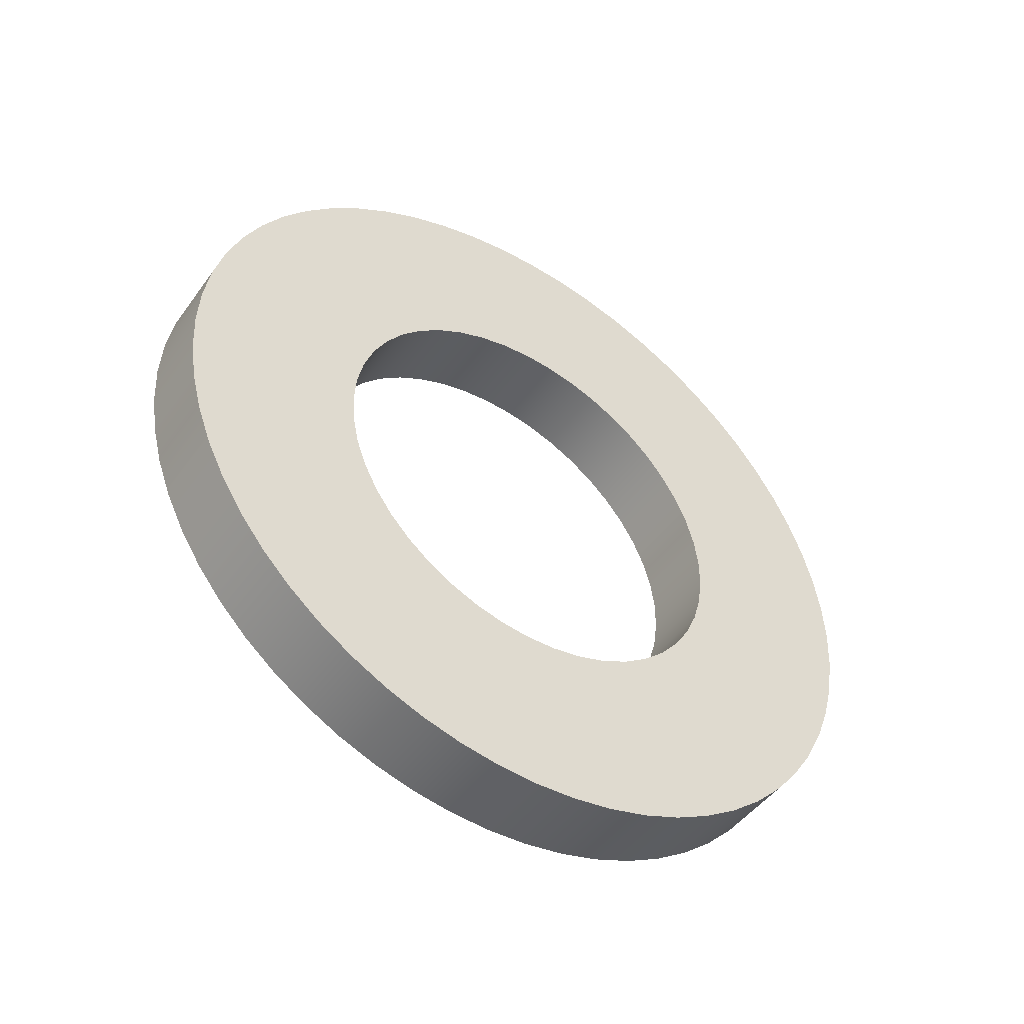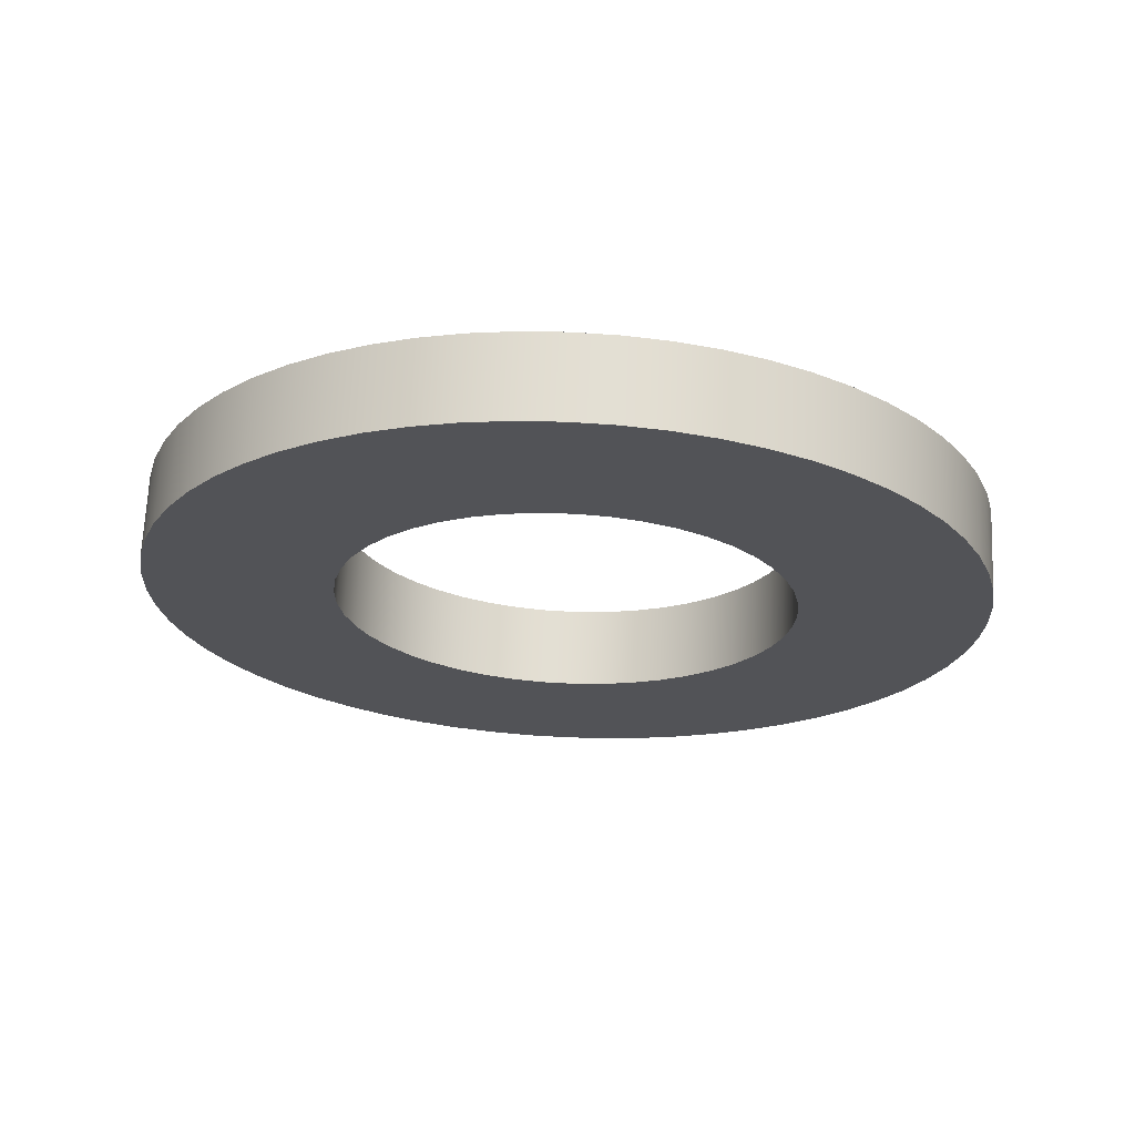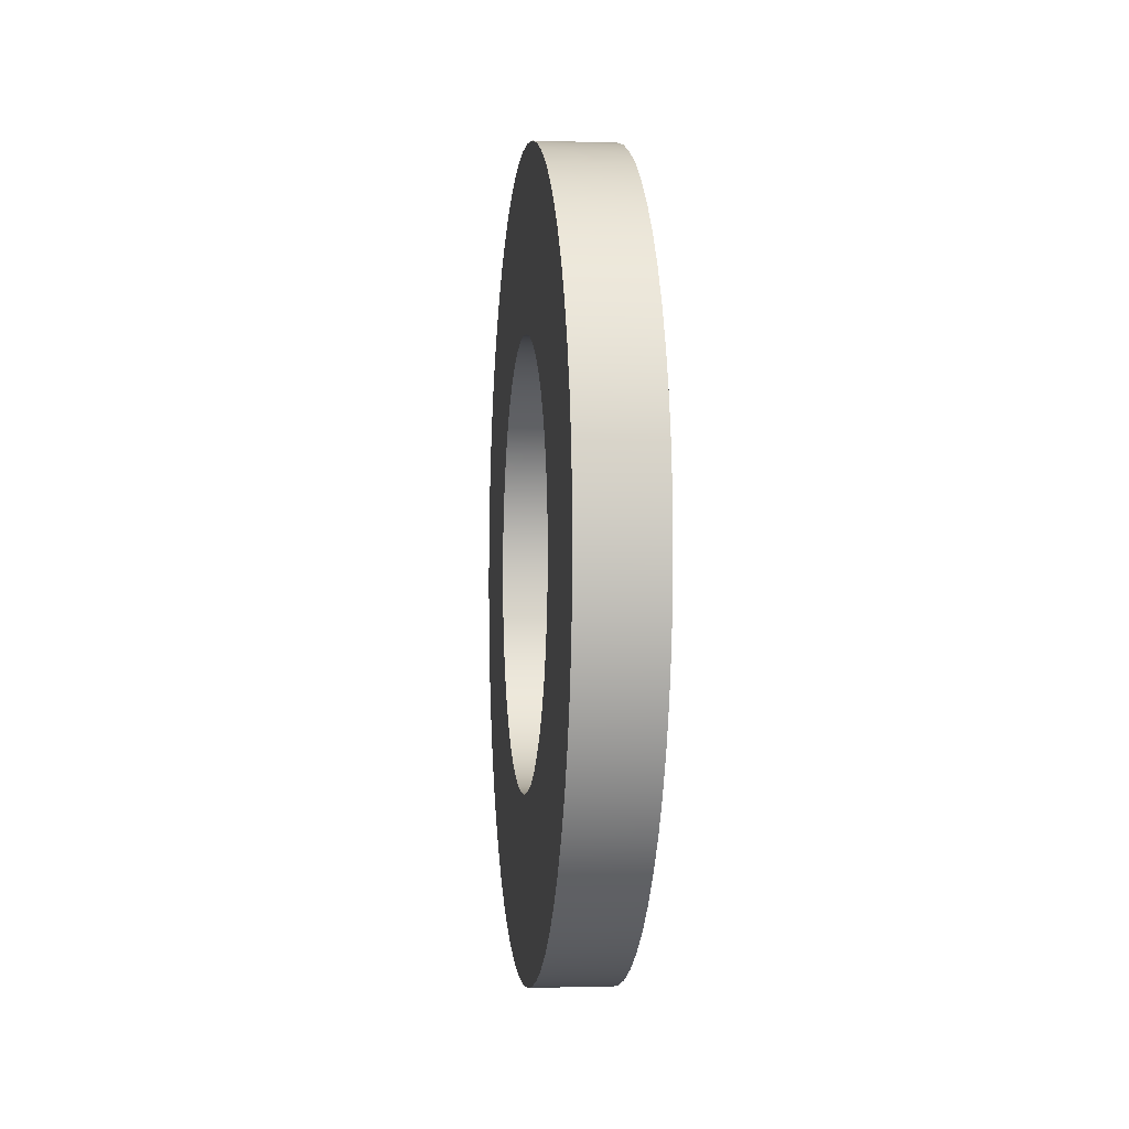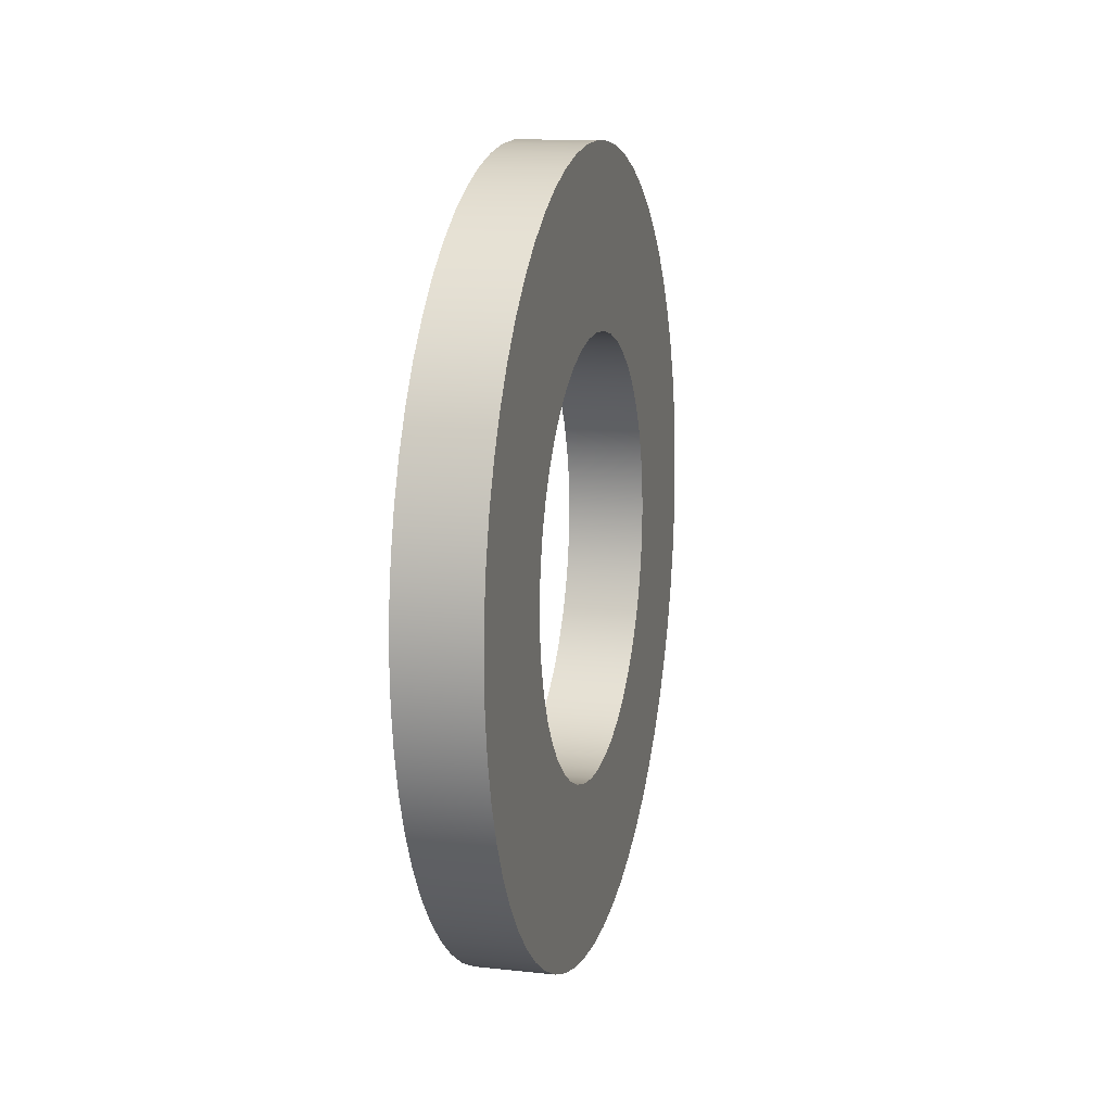
<metadata>
{"format":"obj","ext":"obj","renderer":"f3d","projection":"perspective","resolution":1024,"background":"white","views":[{"elev":-47.4,"azim":55.9,"up":"+Y"},{"elev":67.7,"azim":-87.5,"up":"+Y"},{"elev":-2.3,"azim":173.4,"up":"+Z"},{"elev":12.8,"azim":14.0,"up":"+Z"}]}
</metadata>
<code>
v 0.1 1.43 -14.87
v 0.1 1.482 -14.87
v 0.1 1.534 -14.88
v 0.1 1.585 -14.89
v 0.1 1.633 -14.91
v 0.1 1.68 -14.93
v 0.1 1.724 -14.96
v 0.1 1.765 -15
v 0.1 1.802 -15.03
v 0.1 1.835 -15.07
v 0.1 1.863 -15.12
v 0.1 1.887 -15.16
v 0.1 1.906 -15.21
v 0.1 1.919 -15.26
v 0.1 1.927 -15.32
v 0.1 1.93 -15.37
v 0.1 1.927 -15.42
v 0.1 1.919 -15.47
v 0.1 1.906 -15.52
v 0.1 1.887 -15.57
v 0.1 1.863 -15.62
v 0.1 1.835 -15.66
v 0.1 1.802 -15.7
v 0.1 1.765 -15.74
v 0.1 1.724 -15.77
v 0.1 1.68 -15.8
v 0.1 1.633 -15.82
v 0.1 1.585 -15.84
v 0.1 1.534 -15.86
v 0.1 1.482 -15.86
v 0.1 1.43 -15.87
v 0.1 1.378 -15.86
v 0.1 1.326 -15.86
v 0.1 1.276 -15.84
v 0.1 1.227 -15.82
v 0.1 1.18 -15.8
v 0.1 1.136 -15.77
v 0.1 1.096 -15.74
v 0.1 1.059 -15.7
v 0.1 1.026 -15.66
v 0.1 0.9971 -15.62
v 0.1 0.9733 -15.57
v 0.1 0.9546 -15.52
v 0.1 0.941 -15.47
v 0.1 0.9328 -15.42
v 0.1 0.9301 -15.37
v 0.1 0.9328 -15.32
v 0.1 0.941 -15.26
v 0.1 0.9546 -15.21
v 0.1 0.9733 -15.16
v 0.1 0.9971 -15.12
v 0.1 1.026 -15.07
v 0.1 1.059 -15.03
v 0.1 1.096 -15
v 0.1 1.136 -14.96
v 0.1 1.18 -14.93
v 0.1 1.227 -14.91
v 0.1 1.276 -14.89
v 0.1 1.326 -14.88
v 0.1 1.378 -14.87
v 0 1.43 -14.87
v 0 1.378 -14.87
v 0 1.326 -14.88
v 0 1.276 -14.89
v 0 1.227 -14.91
v 0 1.18 -14.93
v 0 1.136 -14.96
v 0 1.096 -15
v 0 1.059 -15.03
v 0 1.026 -15.07
v 0 0.9971 -15.12
v 0 0.9733 -15.16
v 0 0.9546 -15.21
v 0 0.941 -15.26
v 0 0.9328 -15.32
v 0 0.9301 -15.37
v 0 0.9328 -15.42
v 0 0.941 -15.47
v 0 0.9546 -15.52
v 0 0.9733 -15.57
v 0 0.9971 -15.62
v 0 1.026 -15.66
v 0 1.059 -15.7
v 0 1.096 -15.74
v 0 1.136 -15.77
v 0 1.18 -15.8
v 0 1.227 -15.82
v 0 1.276 -15.84
v 0 1.326 -15.86
v 0 1.378 -15.86
v 0 1.43 -15.87
v 0 1.482 -15.86
v 0 1.534 -15.86
v 0 1.585 -15.84
v 0 1.633 -15.82
v 0 1.68 -15.8
v 0 1.724 -15.77
v 0 1.765 -15.74
v 0 1.802 -15.7
v 0 1.835 -15.66
v 0 1.863 -15.62
v 0 1.887 -15.57
v 0 1.906 -15.52
v 0 1.919 -15.47
v 0 1.927 -15.42
v 0 1.93 -15.37
v 0 1.927 -15.32
v 0 1.919 -15.26
v 0 1.906 -15.21
v 0 1.887 -15.16
v 0 1.863 -15.12
v 0 1.835 -15.07
v 0 1.802 -15.03
v 0 1.765 -15
v 0 1.724 -14.96
v 0 1.68 -14.93
v 0 1.633 -14.91
v 0 1.585 -14.89
v 0 1.534 -14.88
v 0 1.482 -14.87
v 0 1.43 -14.87
v 0.1 1.43 -14.87
v 0.1 1.43 -15.09
v 0.1 1.392 -15.1
v 0.1 1.354 -15.1
v 0.1 1.318 -15.12
v 0.1 1.284 -15.13
v 0.1 1.253 -15.16
v 0.1 1.226 -15.18
v 0.1 1.202 -15.21
v 0.1 1.183 -15.25
v 0.1 1.169 -15.28
v 0.1 1.159 -15.32
v 0.1 1.155 -15.36
v 0.1 1.157 -15.4
v 0.1 1.163 -15.43
v 0.1 1.175 -15.47
v 0.1 1.192 -15.51
v 0.1 1.213 -15.54
v 0.1 1.239 -15.57
v 0.1 1.268 -15.59
v 0.1 1.301 -15.61
v 0.1 1.336 -15.63
v 0.1 1.373 -15.64
v 0.1 1.411 -15.64
v 0.1 1.449 -15.64
v 0.1 1.487 -15.64
v 0.1 1.524 -15.63
v 0.1 1.559 -15.61
v 0.1 1.592 -15.59
v 0.1 1.621 -15.57
v 0.1 1.647 -15.54
v 0.1 1.668 -15.51
v 0.1 1.685 -15.47
v 0.1 1.697 -15.43
v 0.1 1.704 -15.4
v 0.1 1.705 -15.36
v 0.1 1.701 -15.32
v 0.1 1.692 -15.28
v 0.1 1.677 -15.25
v 0.1 1.658 -15.21
v 0.1 1.634 -15.18
v 0.1 1.607 -15.16
v 0.1 1.576 -15.13
v 0.1 1.542 -15.12
v 0.1 1.506 -15.1
v 0.1 1.468 -15.1
v 0 1.43 -15.09
v 0 1.468 -15.1
v 0 1.506 -15.1
v 0 1.542 -15.12
v 0 1.576 -15.13
v 0 1.607 -15.16
v 0 1.634 -15.18
v 0 1.658 -15.21
v 0 1.677 -15.25
v 0 1.692 -15.28
v 0 1.701 -15.32
v 0 1.705 -15.36
v 0 1.704 -15.4
v 0 1.697 -15.43
v 0 1.685 -15.47
v 0 1.668 -15.51
v 0 1.647 -15.54
v 0 1.621 -15.57
v 0 1.592 -15.59
v 0 1.559 -15.61
v 0 1.524 -15.63
v 0 1.487 -15.64
v 0 1.449 -15.64
v 0 1.411 -15.64
v 0 1.373 -15.64
v 0 1.336 -15.63
v 0 1.301 -15.61
v 0 1.268 -15.59
v 0 1.239 -15.57
v 0 1.213 -15.54
v 0 1.192 -15.51
v 0 1.175 -15.47
v 0 1.163 -15.43
v 0 1.157 -15.4
v 0 1.155 -15.36
v 0 1.159 -15.32
v 0 1.169 -15.28
v 0 1.183 -15.25
v 0 1.202 -15.21
v 0 1.226 -15.18
v 0 1.253 -15.16
v 0 1.284 -15.13
v 0 1.318 -15.12
v 0 1.354 -15.1
v 0 1.392 -15.1
v 0.1 1.43 -15.09
v 0 1.43 -15.09
v 0 1.43 -15.09
v 0 1.392 -15.1
v 0 1.354 -15.1
v 0 1.318 -15.12
v 0 1.284 -15.13
v 0 1.253 -15.16
v 0 1.226 -15.18
v 0 1.202 -15.21
v 0 1.183 -15.25
v 0 1.169 -15.28
v 0 1.159 -15.32
v 0 1.155 -15.36
v 0 1.157 -15.4
v 0 1.163 -15.43
v 0 1.175 -15.47
v 0 1.192 -15.51
v 0 1.213 -15.54
v 0 1.239 -15.57
v 0 1.268 -15.59
v 0 1.301 -15.61
v 0 1.336 -15.63
v 0 1.373 -15.64
v 0 1.411 -15.64
v 0 1.449 -15.64
v 0 1.487 -15.64
v 0 1.524 -15.63
v 0 1.559 -15.61
v 0 1.592 -15.59
v 0 1.621 -15.57
v 0 1.647 -15.54
v 0 1.668 -15.51
v 0 1.685 -15.47
v 0 1.697 -15.43
v 0 1.704 -15.4
v 0 1.705 -15.36
v 0 1.701 -15.32
v 0 1.692 -15.28
v 0 1.677 -15.25
v 0 1.658 -15.21
v 0 1.634 -15.18
v 0 1.607 -15.16
v 0 1.576 -15.13
v 0 1.542 -15.12
v 0 1.506 -15.1
v 0 1.468 -15.1
v 0 1.43 -14.87
v 0 1.482 -14.87
v 0 1.534 -14.88
v 0 1.585 -14.89
v 0 1.633 -14.91
v 0 1.68 -14.93
v 0 1.724 -14.96
v 0 1.765 -15
v 0 1.802 -15.03
v 0 1.835 -15.07
v 0 1.863 -15.12
v 0 1.887 -15.16
v 0 1.906 -15.21
v 0 1.919 -15.26
v 0 1.927 -15.32
v 0 1.93 -15.37
v 0 1.927 -15.42
v 0 1.919 -15.47
v 0 1.906 -15.52
v 0 1.887 -15.57
v 0 1.863 -15.62
v 0 1.835 -15.66
v 0 1.802 -15.7
v 0 1.765 -15.74
v 0 1.724 -15.77
v 0 1.68 -15.8
v 0 1.633 -15.82
v 0 1.585 -15.84
v 0 1.534 -15.86
v 0 1.482 -15.86
v 0 1.43 -15.87
v 0 1.378 -15.86
v 0 1.326 -15.86
v 0 1.276 -15.84
v 0 1.227 -15.82
v 0 1.18 -15.8
v 0 1.136 -15.77
v 0 1.096 -15.74
v 0 1.059 -15.7
v 0 1.026 -15.66
v 0 0.9971 -15.62
v 0 0.9733 -15.57
v 0 0.9546 -15.52
v 0 0.941 -15.47
v 0 0.9328 -15.42
v 0 0.9301 -15.37
v 0 0.9328 -15.32
v 0 0.941 -15.26
v 0 0.9546 -15.21
v 0 0.9733 -15.16
v 0 0.9971 -15.12
v 0 1.026 -15.07
v 0 1.059 -15.03
v 0 1.096 -15
v 0 1.136 -14.96
v 0 1.18 -14.93
v 0 1.227 -14.91
v 0 1.276 -14.89
v 0 1.326 -14.88
v 0 1.378 -14.87
v 0.1 1.43 -15.09
v 0.1 1.468 -15.1
v 0.1 1.506 -15.1
v 0.1 1.542 -15.12
v 0.1 1.576 -15.13
v 0.1 1.607 -15.16
v 0.1 1.634 -15.18
v 0.1 1.658 -15.21
v 0.1 1.677 -15.25
v 0.1 1.692 -15.28
v 0.1 1.701 -15.32
v 0.1 1.705 -15.36
v 0.1 1.704 -15.4
v 0.1 1.697 -15.43
v 0.1 1.685 -15.47
v 0.1 1.668 -15.51
v 0.1 1.647 -15.54
v 0.1 1.621 -15.57
v 0.1 1.592 -15.59
v 0.1 1.559 -15.61
v 0.1 1.524 -15.63
v 0.1 1.487 -15.64
v 0.1 1.449 -15.64
v 0.1 1.411 -15.64
v 0.1 1.373 -15.64
v 0.1 1.336 -15.63
v 0.1 1.301 -15.61
v 0.1 1.268 -15.59
v 0.1 1.239 -15.57
v 0.1 1.213 -15.54
v 0.1 1.192 -15.51
v 0.1 1.175 -15.47
v 0.1 1.163 -15.43
v 0.1 1.157 -15.4
v 0.1 1.155 -15.36
v 0.1 1.159 -15.32
v 0.1 1.169 -15.28
v 0.1 1.183 -15.25
v 0.1 1.202 -15.21
v 0.1 1.226 -15.18
v 0.1 1.253 -15.16
v 0.1 1.284 -15.13
v 0.1 1.318 -15.12
v 0.1 1.354 -15.1
v 0.1 1.392 -15.1
v 0.1 1.43 -14.87
v 0.1 1.378 -14.87
v 0.1 1.326 -14.88
v 0.1 1.276 -14.89
v 0.1 1.227 -14.91
v 0.1 1.18 -14.93
v 0.1 1.136 -14.96
v 0.1 1.096 -15
v 0.1 1.059 -15.03
v 0.1 1.026 -15.07
v 0.1 0.9971 -15.12
v 0.1 0.9733 -15.16
v 0.1 0.9546 -15.21
v 0.1 0.941 -15.26
v 0.1 0.9328 -15.32
v 0.1 0.9301 -15.37
v 0.1 0.9328 -15.42
v 0.1 0.941 -15.47
v 0.1 0.9546 -15.52
v 0.1 0.9733 -15.57
v 0.1 0.9971 -15.62
v 0.1 1.026 -15.66
v 0.1 1.059 -15.7
v 0.1 1.096 -15.74
v 0.1 1.136 -15.77
v 0.1 1.18 -15.8
v 0.1 1.227 -15.82
v 0.1 1.276 -15.84
v 0.1 1.326 -15.86
v 0.1 1.378 -15.86
v 0.1 1.43 -15.87
v 0.1 1.482 -15.86
v 0.1 1.534 -15.86
v 0.1 1.585 -15.84
v 0.1 1.633 -15.82
v 0.1 1.68 -15.8
v 0.1 1.724 -15.77
v 0.1 1.765 -15.74
v 0.1 1.802 -15.7
v 0.1 1.835 -15.66
v 0.1 1.863 -15.62
v 0.1 1.887 -15.57
v 0.1 1.906 -15.52
v 0.1 1.919 -15.47
v 0.1 1.927 -15.42
v 0.1 1.93 -15.37
v 0.1 1.927 -15.32
v 0.1 1.919 -15.26
v 0.1 1.906 -15.21
v 0.1 1.887 -15.16
v 0.1 1.863 -15.12
v 0.1 1.835 -15.07
v 0.1 1.802 -15.03
v 0.1 1.765 -15
v 0.1 1.724 -14.96
v 0.1 1.68 -14.93
v 0.1 1.633 -14.91
v 0.1 1.585 -14.89
v 0.1 1.534 -14.88
v 0.1 1.482 -14.87
f 2 120 1
f 1 120 121
f 122 61 60
f 60 61 62
f 60 62 59
f 59 62 63
f 59 63 58
f 58 63 64
f 58 64 57
f 57 64 65
f 57 65 56
f 56 65 66
f 56 66 55
f 55 66 67
f 55 67 54
f 54 67 68
f 54 68 53
f 53 68 69
f 53 69 52
f 52 69 70
f 52 70 51
f 51 70 71
f 51 71 50
f 50 71 72
f 50 72 49
f 49 72 73
f 49 73 48
f 48 73 74
f 48 74 47
f 47 74 75
f 47 75 46
f 46 75 76
f 46 76 45
f 45 76 77
f 45 77 44
f 44 77 78
f 44 78 43
f 43 78 79
f 43 79 42
f 42 79 80
f 42 80 41
f 41 80 81
f 41 81 40
f 40 81 82
f 40 82 39
f 39 82 83
f 39 83 38
f 38 83 84
f 38 84 37
f 37 84 85
f 37 85 36
f 36 85 86
f 36 86 35
f 35 86 87
f 35 87 34
f 34 87 88
f 34 88 33
f 33 88 89
f 33 89 32
f 32 89 90
f 32 90 31
f 31 90 91
f 31 91 30
f 30 91 92
f 30 92 29
f 29 92 93
f 29 93 28
f 28 93 94
f 28 94 27
f 27 94 95
f 27 95 26
f 26 95 96
f 26 96 25
f 25 96 97
f 25 97 24
f 24 97 98
f 24 98 23
f 23 98 99
f 23 99 22
f 22 99 100
f 22 100 21
f 21 100 101
f 21 101 20
f 20 101 102
f 20 102 19
f 19 102 103
f 19 103 18
f 18 103 104
f 18 104 17
f 17 104 105
f 17 105 16
f 16 105 106
f 16 106 15
f 15 106 107
f 15 107 14
f 14 107 108
f 14 108 13
f 13 108 109
f 13 109 12
f 12 109 110
f 12 110 11
f 11 110 111
f 11 111 10
f 10 111 112
f 10 112 9
f 9 112 113
f 9 113 8
f 8 113 114
f 8 114 7
f 7 114 115
f 7 115 6
f 6 115 116
f 6 116 5
f 5 116 117
f 5 117 4
f 4 117 118
f 4 118 3
f 3 118 119
f 3 119 2
f 2 119 120
f 124 212 123
f 123 212 214
f 213 168 167
f 167 168 169
f 167 169 166
f 166 169 170
f 166 170 165
f 165 170 171
f 165 171 164
f 164 171 172
f 164 172 163
f 163 172 173
f 163 173 162
f 162 173 174
f 162 174 161
f 161 174 175
f 161 175 160
f 160 175 176
f 160 176 159
f 159 176 177
f 159 177 158
f 158 177 178
f 158 178 157
f 157 178 179
f 157 179 156
f 156 179 180
f 156 180 155
f 155 180 181
f 155 181 154
f 154 181 182
f 154 182 153
f 153 182 183
f 153 183 152
f 152 183 184
f 152 184 151
f 151 184 185
f 151 185 150
f 150 185 186
f 150 186 149
f 149 186 187
f 149 187 148
f 148 187 188
f 148 188 147
f 147 188 189
f 147 189 146
f 146 189 190
f 146 190 145
f 145 190 191
f 145 191 144
f 144 191 192
f 144 192 143
f 143 192 193
f 143 193 142
f 142 193 194
f 142 194 141
f 141 194 195
f 141 195 140
f 140 195 196
f 140 196 139
f 139 196 197
f 139 197 138
f 138 197 198
f 138 198 137
f 137 198 199
f 137 199 136
f 136 199 200
f 136 200 135
f 135 200 201
f 135 201 134
f 134 201 202
f 134 202 133
f 133 202 203
f 133 203 132
f 132 203 204
f 132 204 131
f 131 204 205
f 131 205 130
f 130 205 206
f 130 206 129
f 129 206 207
f 129 207 128
f 128 207 208
f 128 208 127
f 127 208 209
f 127 209 126
f 126 209 210
f 126 210 125
f 125 210 211
f 125 211 124
f 124 211 212
f 216 319 215
f 215 319 260
f 215 260 261
f 319 216 318
f 318 216 217
f 318 217 317
f 317 217 218
f 317 218 316
f 316 218 315
f 315 218 219
f 315 219 314
f 314 219 220
f 314 220 313
f 313 220 221
f 313 221 312
f 312 221 311
f 311 221 222
f 311 222 310
f 310 222 223
f 310 223 309
f 309 223 224
f 309 224 308
f 308 224 307
f 307 224 225
f 307 225 306
f 306 225 226
f 306 226 305
f 305 226 227
f 305 227 304
f 304 227 303
f 303 227 228
f 303 228 302
f 302 228 229
f 302 229 301
f 301 229 230
f 301 230 300
f 300 230 299
f 299 230 231
f 299 231 298
f 298 231 232
f 298 232 297
f 297 232 233
f 297 233 296
f 296 233 295
f 295 233 234
f 295 234 294
f 294 234 235
f 294 235 293
f 293 235 236
f 293 236 292
f 292 236 291
f 291 236 237
f 291 237 290
f 290 237 238
f 290 238 289
f 289 238 239
f 289 239 288
f 288 239 287
f 287 239 240
f 287 240 286
f 286 240 241
f 286 241 285
f 285 241 242
f 285 242 284
f 284 242 283
f 283 242 243
f 283 243 282
f 282 243 244
f 282 244 281
f 281 244 245
f 281 245 280
f 280 245 279
f 279 245 246
f 279 246 278
f 278 246 247
f 278 247 277
f 277 247 248
f 277 248 276
f 276 248 275
f 275 248 249
f 275 249 274
f 274 249 250
f 274 250 273
f 273 250 251
f 273 251 272
f 272 251 271
f 271 251 252
f 271 252 270
f 270 252 253
f 270 253 269
f 269 253 254
f 269 254 268
f 268 254 267
f 267 254 255
f 267 255 266
f 266 255 256
f 266 256 265
f 265 256 257
f 265 257 264
f 264 257 263
f 263 257 258
f 263 258 262
f 262 258 259
f 262 259 261
f 261 259 215
f 321 424 320
f 320 424 365
f 320 365 366
f 424 321 423
f 423 321 322
f 423 322 422
f 422 322 323
f 422 323 421
f 421 323 420
f 420 323 324
f 420 324 419
f 419 324 325
f 419 325 418
f 418 325 326
f 418 326 417
f 417 326 416
f 416 326 327
f 416 327 415
f 415 327 328
f 415 328 414
f 414 328 329
f 414 329 413
f 413 329 412
f 412 329 330
f 412 330 411
f 411 330 331
f 411 331 410
f 410 331 332
f 410 332 409
f 409 332 408
f 408 332 333
f 408 333 407
f 407 333 334
f 407 334 406
f 406 334 335
f 406 335 405
f 405 335 404
f 404 335 336
f 404 336 403
f 403 336 337
f 403 337 402
f 402 337 338
f 402 338 401
f 401 338 400
f 400 338 339
f 400 339 399
f 399 339 340
f 399 340 398
f 398 340 341
f 398 341 397
f 397 341 396
f 396 341 342
f 396 342 395
f 395 342 343
f 395 343 394
f 394 343 344
f 394 344 393
f 393 344 392
f 392 344 345
f 392 345 391
f 391 345 346
f 391 346 390
f 390 346 347
f 390 347 389
f 389 347 388
f 388 347 348
f 388 348 387
f 387 348 349
f 387 349 386
f 386 349 350
f 386 350 385
f 385 350 384
f 384 350 351
f 384 351 383
f 383 351 352
f 383 352 382
f 382 352 353
f 382 353 381
f 381 353 380
f 380 353 354
f 380 354 379
f 379 354 355
f 379 355 378
f 378 355 356
f 378 356 377
f 377 356 376
f 376 356 357
f 376 357 375
f 375 357 358
f 375 358 374
f 374 358 359
f 374 359 373
f 373 359 372
f 372 359 360
f 372 360 371
f 371 360 361
f 371 361 370
f 370 361 362
f 370 362 369
f 369 362 368
f 368 362 363
f 368 363 367
f 367 363 364
f 367 364 366
f 366 364 320

</code>
